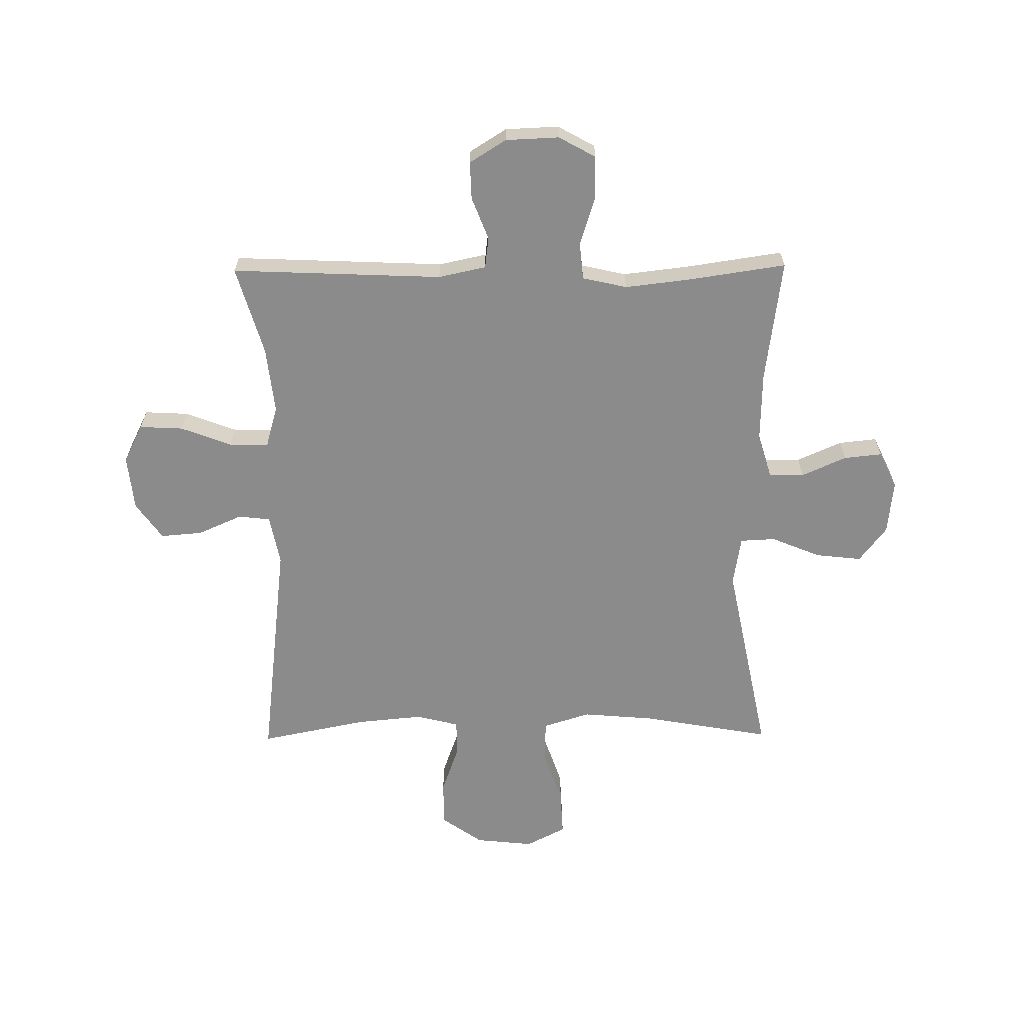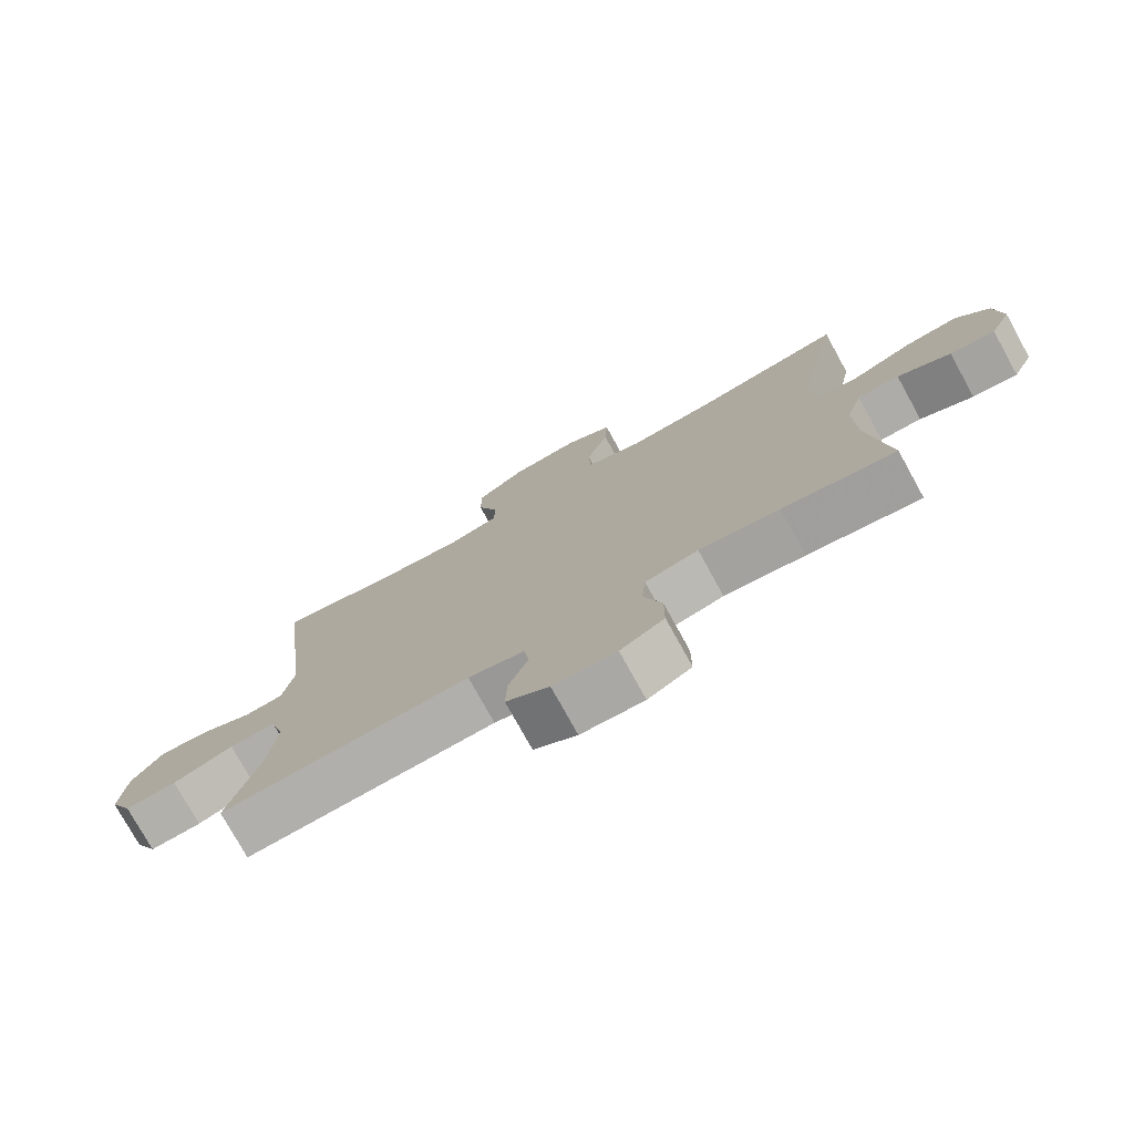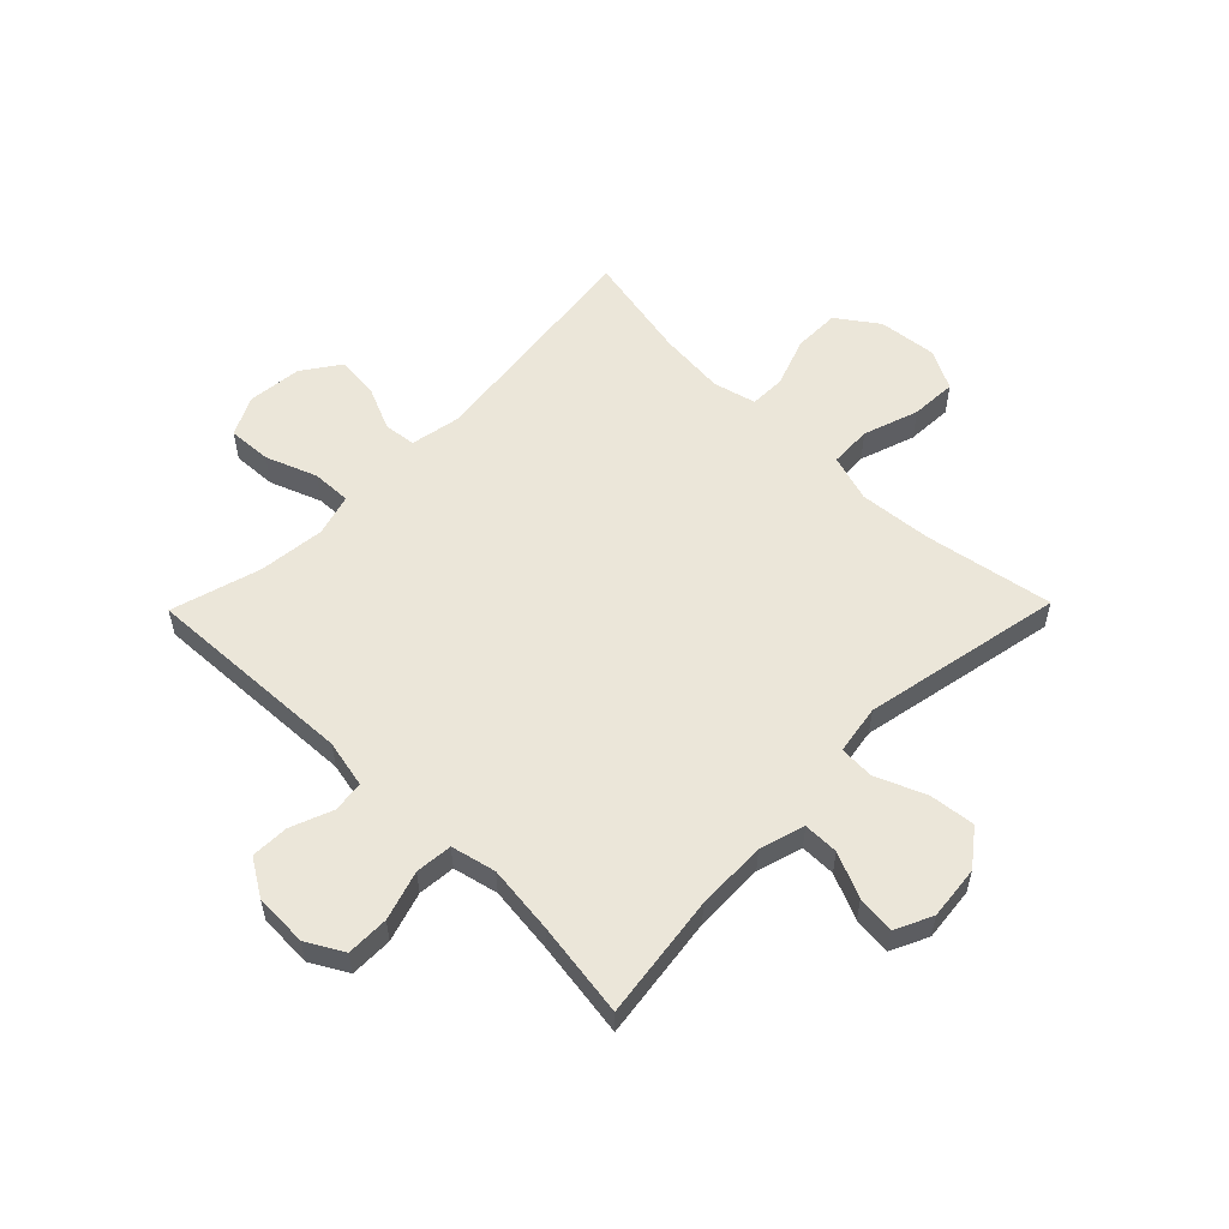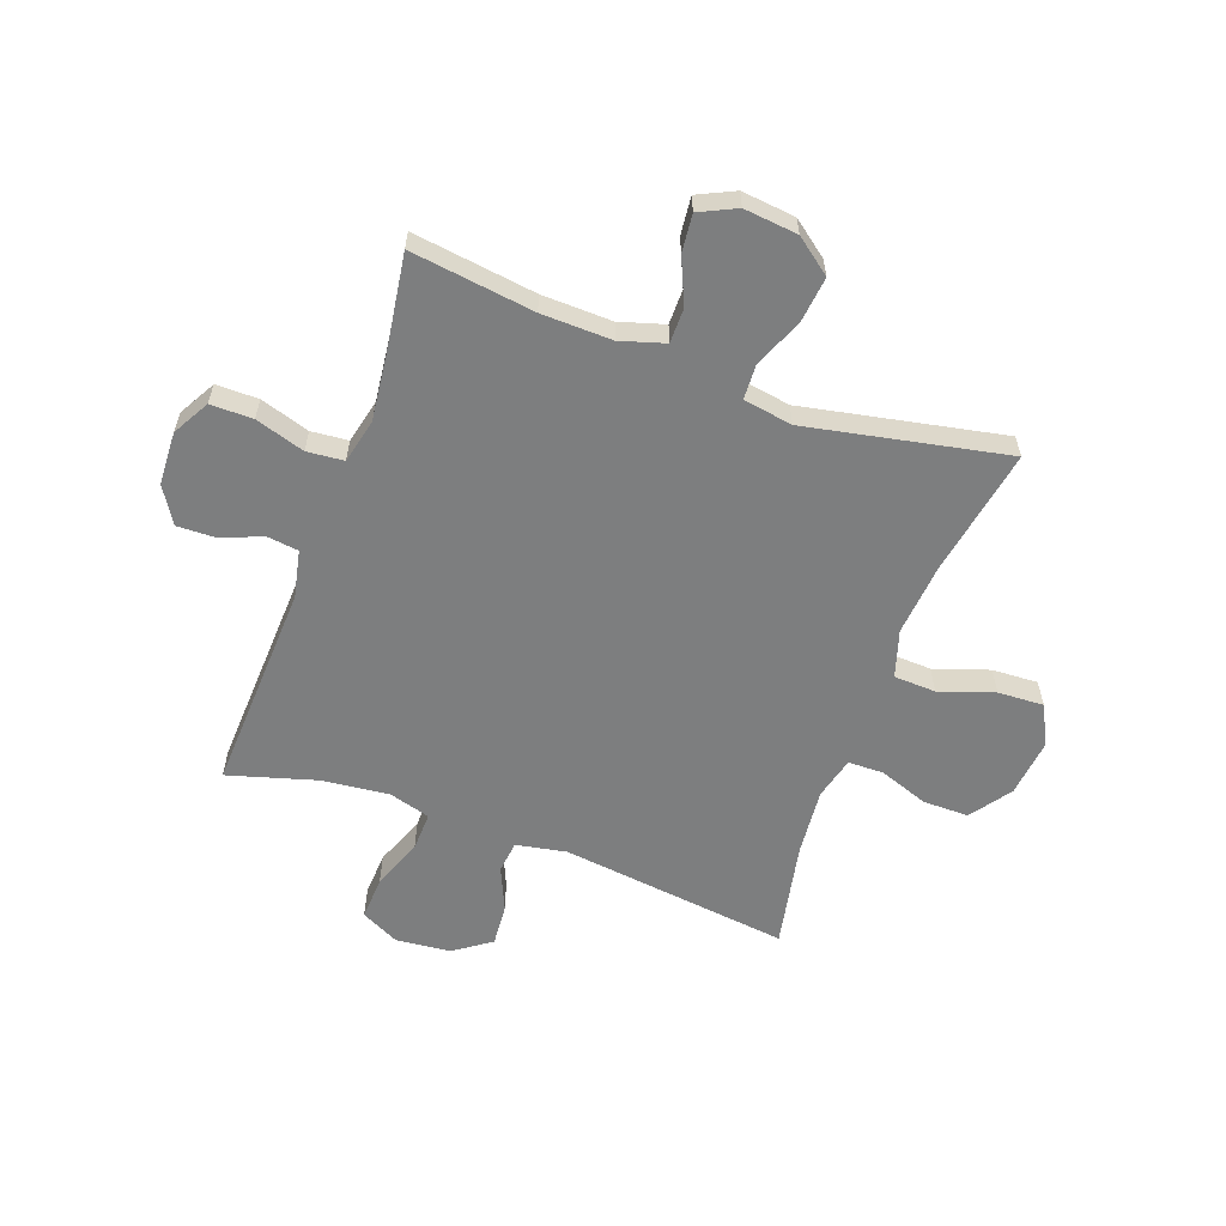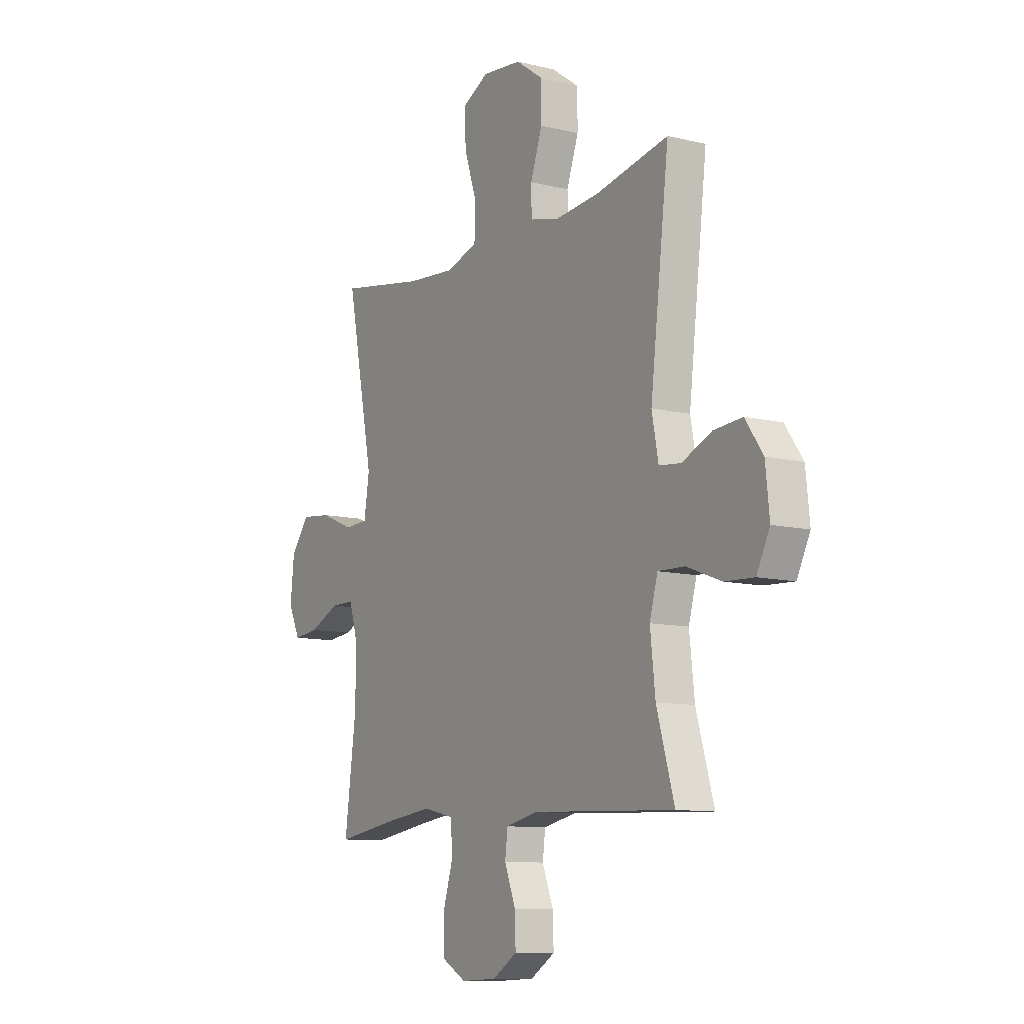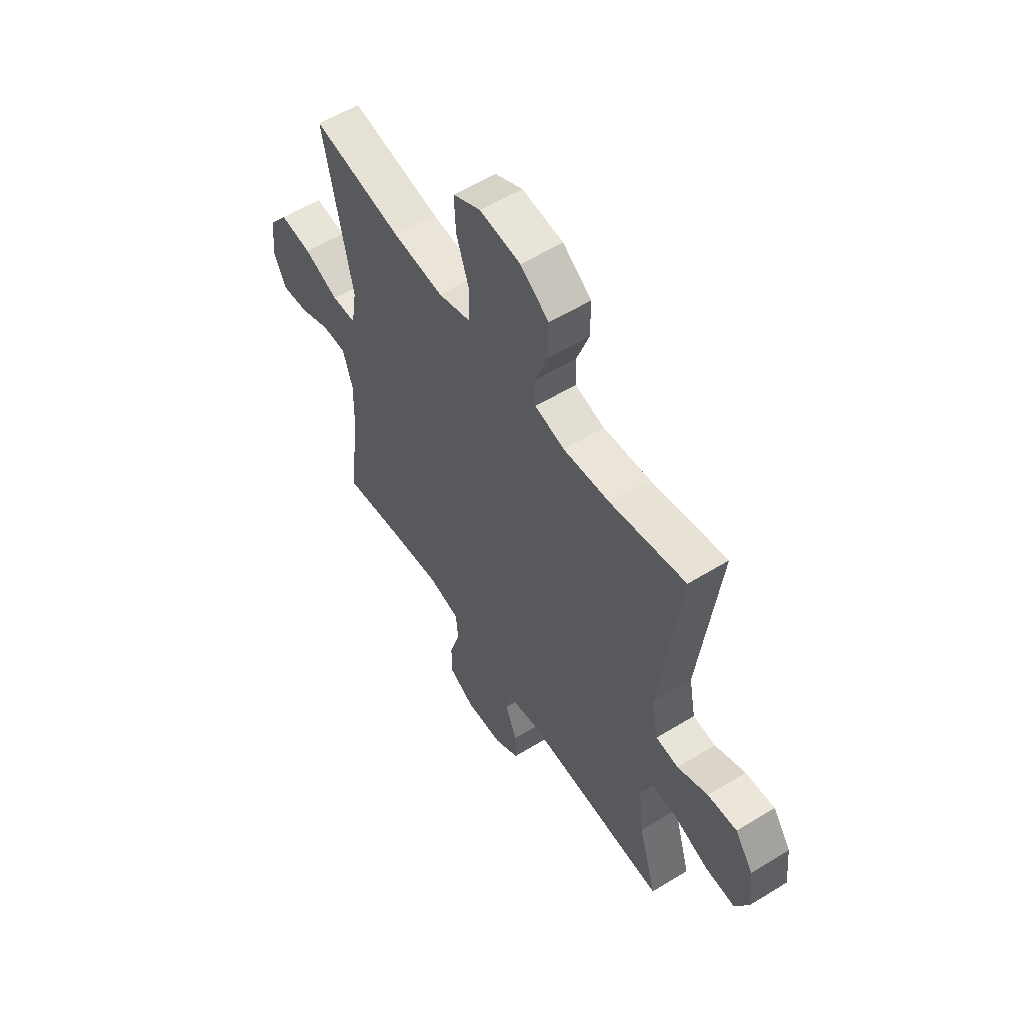
<metadata>
{"format":"obj","ext":"obj","renderer":"f3d","projection":"perspective","resolution":1024,"background":"white","views":[{"elev":-64.0,"azim":-179.4,"up":"+Y"},{"elev":-76.7,"azim":-151.1,"up":"+Z"},{"elev":56.2,"azim":-135.6,"up":"+Y"},{"elev":-59.3,"azim":-110.1,"up":"+Y"},{"elev":-10.3,"azim":58.4,"up":"+Z"},{"elev":56.7,"azim":57.3,"up":"+Z"}]}
</metadata>
<code>
v 0.5 0.07 0.5
v 0.451 0.07 0.093
v 0.468 0.07 0.004
v 0.525 0.07 -0.002
v 0.602 0.07 0.032
v 0.676 0.07 0.038
v 0.722 0.07 -0.027
v 0.732 0.07 -0.124
v 0.698 0.07 -0.192
v 0.621 0.07 -0.188
v 0.531 0.07 -0.154
v 0.462 0.07 -0.152
v 0.441 0.07 -0.226
v 0.454 0.07 -0.343
v 0.5 0.07 -0.5
v 0.128 0.07 -0.484
v 0.044 0.07 -0.502
v 0.037 0.07 -0.557
v 0.066 0.07 -0.631
v 0.068 0.07 -0.698
v 0.004 0.07 -0.738
v -0.09 0.07 -0.742
v -0.155 0.07 -0.706
v -0.155 0.07 -0.631
v -0.128 0.07 -0.544
v -0.134 0.07 -0.479
v -0.213 0.07 -0.461
v -0.332 0.07 -0.475
v -0.5 0.07 -0.5
v -0.471 0.07 -0.282
v -0.468 0.07 -0.158
v -0.492 0.07 -0.079
v -0.554 0.07 -0.079
v -0.633 0.07 -0.114
v -0.7 0.07 -0.121
v -0.731 0.07 -0.056
v -0.721 0.07 0.039
v -0.673 0.07 0.102
v -0.592 0.07 0.093
v -0.505 0.07 0.057
v -0.443 0.07 0.06
v -0.429 0.07 0.147
v -0.5 0.07 0.5
v -0.274 0.07 0.46
v -0.146 0.07 0.449
v -0.063 0.07 0.475
v -0.06 0.07 0.549
v -0.093 0.07 0.646
v -0.097 0.07 0.727
v -0.027 0.07 0.763
v 0.076 0.07 0.752
v 0.148 0.07 0.701
v 0.148 0.07 0.62
v 0.117 0.07 0.533
v 0.118 0.07 0.47
v 0.193 0.07 0.451
v 0.311 0.07 0.462
v 0.5 0 0.5
v 0.451 0 0.093
v 0.468 0 0.004
v 0.525 0 -0.002
v 0.602 0 0.032
v 0.676 0 0.038
v 0.722 0 -0.027
v 0.732 0 -0.124
v 0.698 0 -0.192
v 0.621 0 -0.188
v 0.531 0 -0.154
v 0.462 0 -0.152
v 0.441 0 -0.226
v 0.454 0 -0.343
v 0.5 0 -0.5
v 0.128 0 -0.484
v 0.044 0 -0.502
v 0.037 0 -0.557
v 0.066 0 -0.631
v 0.068 0 -0.698
v 0.004 0 -0.738
v -0.09 0 -0.742
v -0.155 0 -0.706
v -0.155 0 -0.631
v -0.128 0 -0.544
v -0.134 0 -0.479
v -0.213 0 -0.461
v -0.332 0 -0.475
v -0.5 0 -0.5
v -0.471 0 -0.282
v -0.468 0 -0.158
v -0.492 0 -0.079
v -0.554 0 -0.079
v -0.633 0 -0.114
v -0.7 0 -0.121
v -0.731 0 -0.056
v -0.721 0 0.039
v -0.673 0 0.102
v -0.592 0 0.093
v -0.505 0 0.057
v -0.443 0 0.06
v -0.429 0 0.147
v -0.5 0 0.5
v -0.274 0 0.46
v -0.146 0 0.449
v -0.063 0 0.475
v -0.06 0 0.549
v -0.093 0 0.646
v -0.097 0 0.727
v -0.027 0 0.763
v 0.076 0 0.752
v 0.148 0 0.701
v 0.148 0 0.62
v 0.117 0 0.533
v 0.118 0 0.47
v 0.193 0 0.451
v 0.311 0 0.462
f 52 53 54
f 51 52 54
f 50 51 54
f 49 50 54
f 48 49 54
f 47 48 54
f 46 47 54 55
f 45 46 55 56
f 42 43 44
f 41 42 44 45
f 38 39 40
f 37 38 40
f 36 37 40
f 35 36 40
f 34 35 40
f 33 34 40
f 32 33 40 41
f 41 45 56
f 32 41 56
f 31 32 56
f 28 29 30
f 31 56 57
f 30 31 57
f 28 30 57
f 27 28 57
f 23 24 25
f 22 23 25
f 21 22 25
f 20 21 25
f 19 20 25
f 18 19 25
f 17 18 25 26
f 14 15 16
f 26 27 57
f 17 26 57
f 16 17 57
f 14 16 57
f 13 14 57
f 9 10 11
f 8 9 11
f 7 8 11
f 6 7 11
f 5 6 11
f 4 5 11
f 3 4 11 12
f 57 1 2
f 12 13 57
f 3 12 57
f 2 3 57
f 111 110 109
f 111 109 108
f 111 108 107
f 111 107 106
f 111 106 105
f 111 105 104
f 112 111 104 103
f 113 112 103 102
f 101 100 99
f 102 101 99 98
f 97 96 95
f 97 95 94
f 97 94 93
f 97 93 92
f 97 92 91
f 97 91 90
f 98 97 90 89
f 113 102 98
f 113 98 89
f 113 89 88
f 87 86 85
f 114 113 88
f 114 88 87
f 114 87 85
f 114 85 84
f 82 81 80
f 82 80 79
f 82 79 78
f 82 78 77
f 82 77 76
f 82 76 75
f 83 82 75 74
f 73 72 71
f 114 84 83
f 114 83 74
f 114 74 73
f 114 73 71
f 114 71 70
f 68 67 66
f 68 66 65
f 68 65 64
f 68 64 63
f 68 63 62
f 68 62 61
f 69 68 61 60
f 59 58 114
f 114 70 69
f 114 69 60
f 114 60 59
f 1 58 59 2
f 2 59 60 3
f 3 60 61 4
f 4 61 62 5
f 5 62 63 6
f 6 63 64 7
f 7 64 65 8
f 8 65 66 9
f 9 66 67 10
f 10 67 68 11
f 11 68 69 12
f 12 69 70 13
f 13 70 71 14
f 14 71 72 15
f 15 72 73 16
f 16 73 74 17
f 17 74 75 18
f 18 75 76 19
f 19 76 77 20
f 20 77 78 21
f 21 78 79 22
f 22 79 80 23
f 23 80 81 24
f 24 81 82 25
f 25 82 83 26
f 26 83 84 27
f 27 84 85 28
f 28 85 86 29
f 29 86 87 30
f 30 87 88 31
f 31 88 89 32
f 32 89 90 33
f 33 90 91 34
f 34 91 92 35
f 35 92 93 36
f 36 93 94 37
f 37 94 95 38
f 38 95 96 39
f 39 96 97 40
f 40 97 98 41
f 41 98 99 42
f 42 99 100 43
f 43 100 101 44
f 44 101 102 45
f 45 102 103 46
f 46 103 104 47
f 47 104 105 48
f 48 105 106 49
f 49 106 107 50
f 50 107 108 51
f 51 108 109 52
f 52 109 110 53
f 53 110 111 54
f 54 111 112 55
f 55 112 113 56
f 56 113 114 57
f 57 114 58 1

</code>
